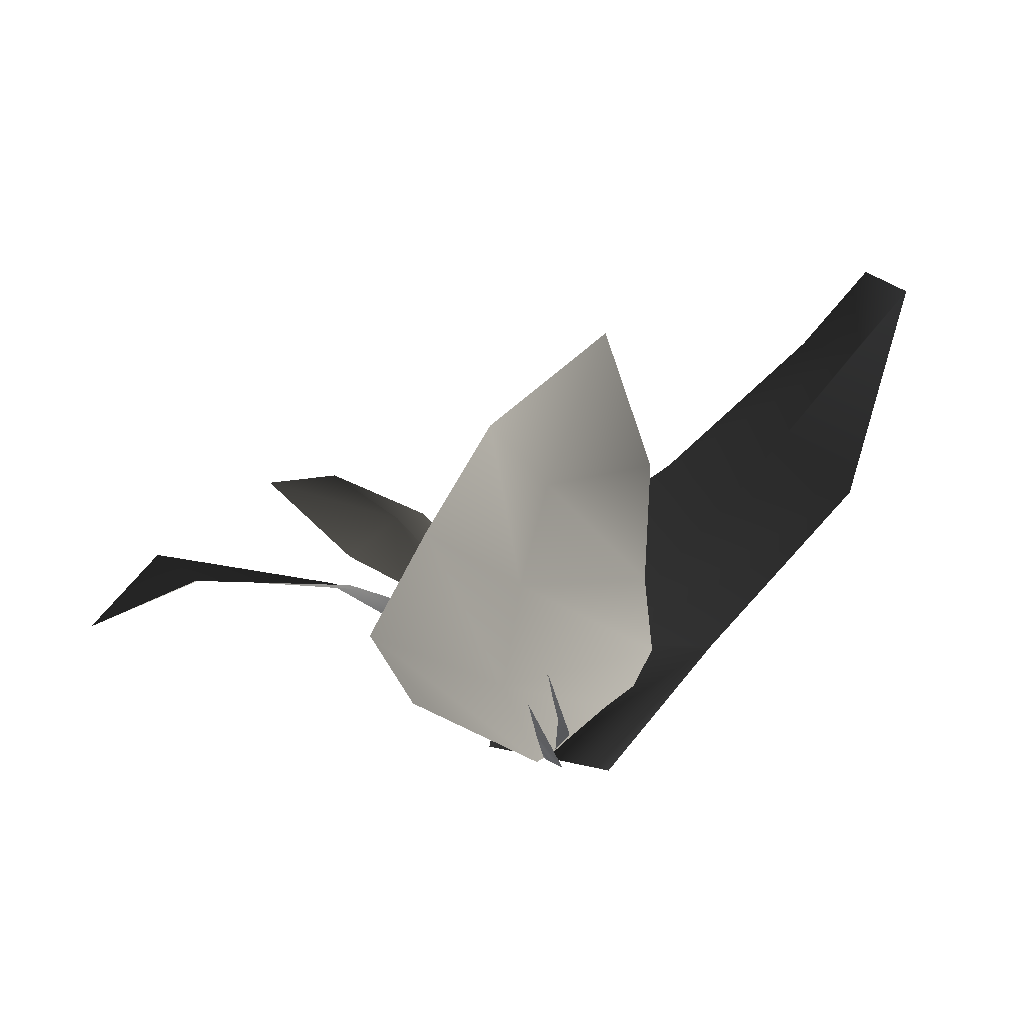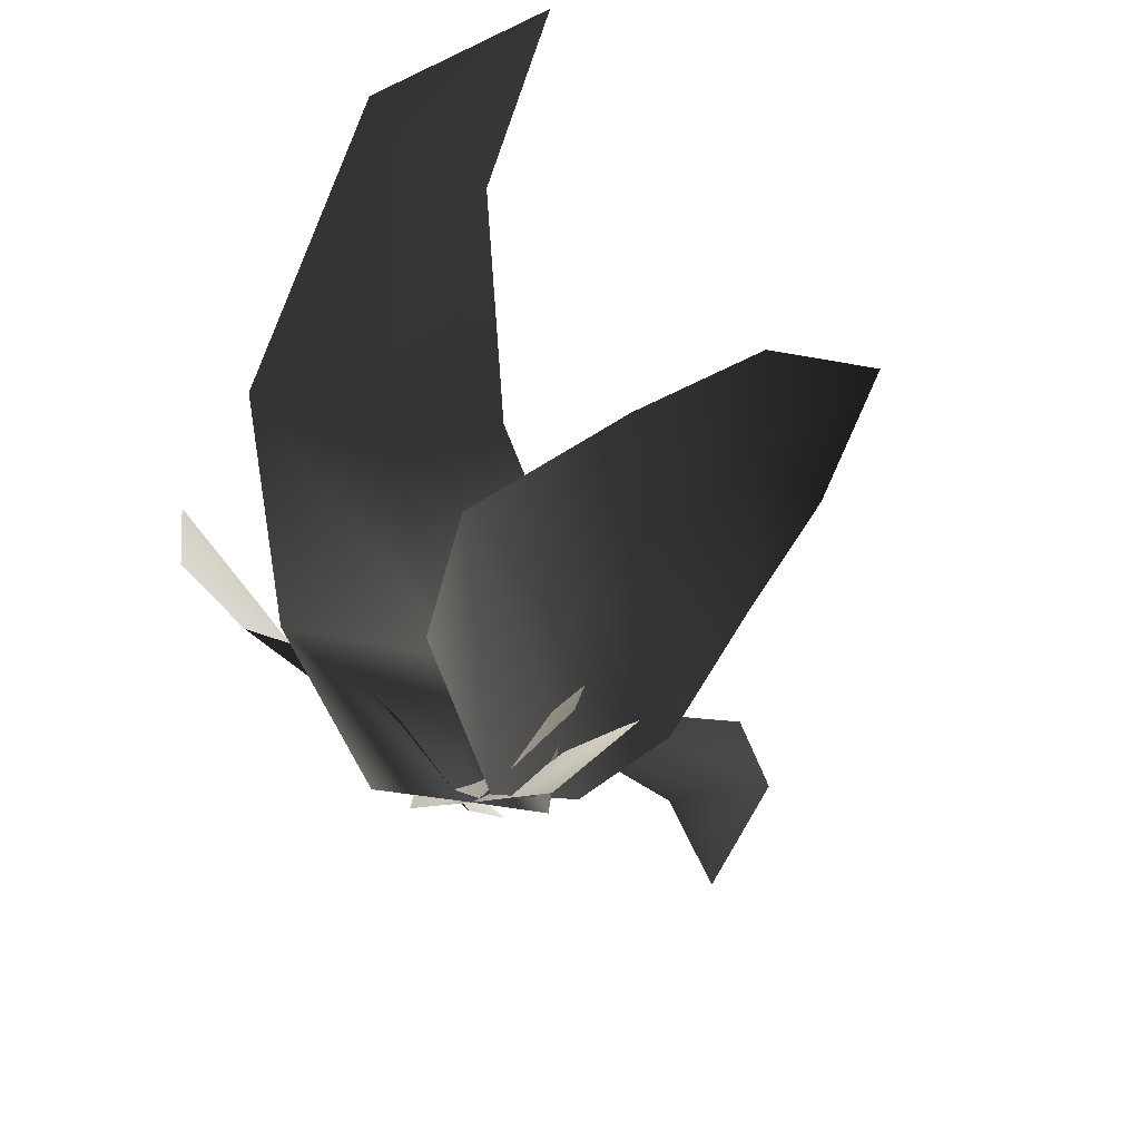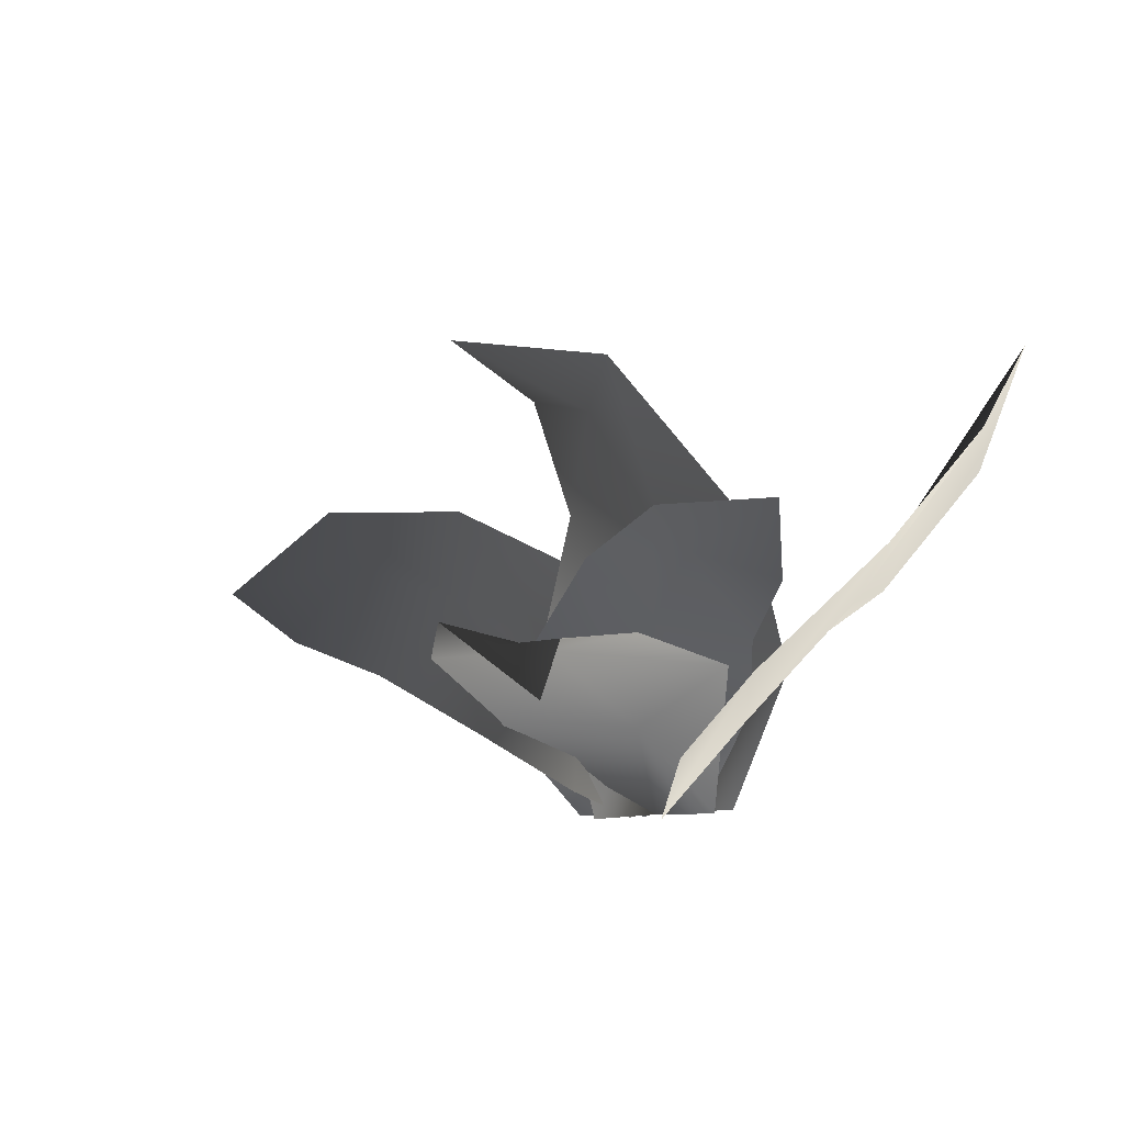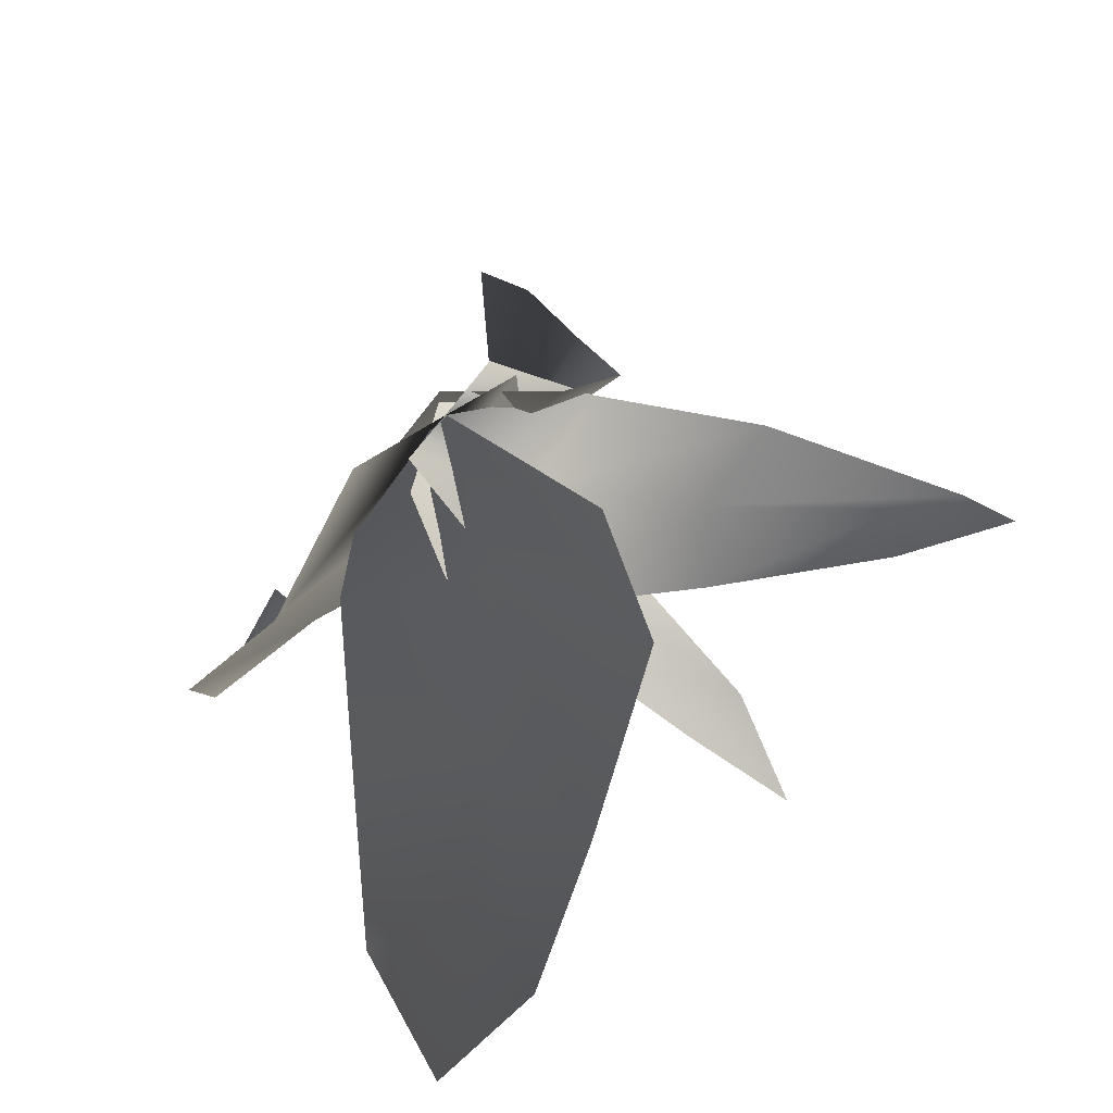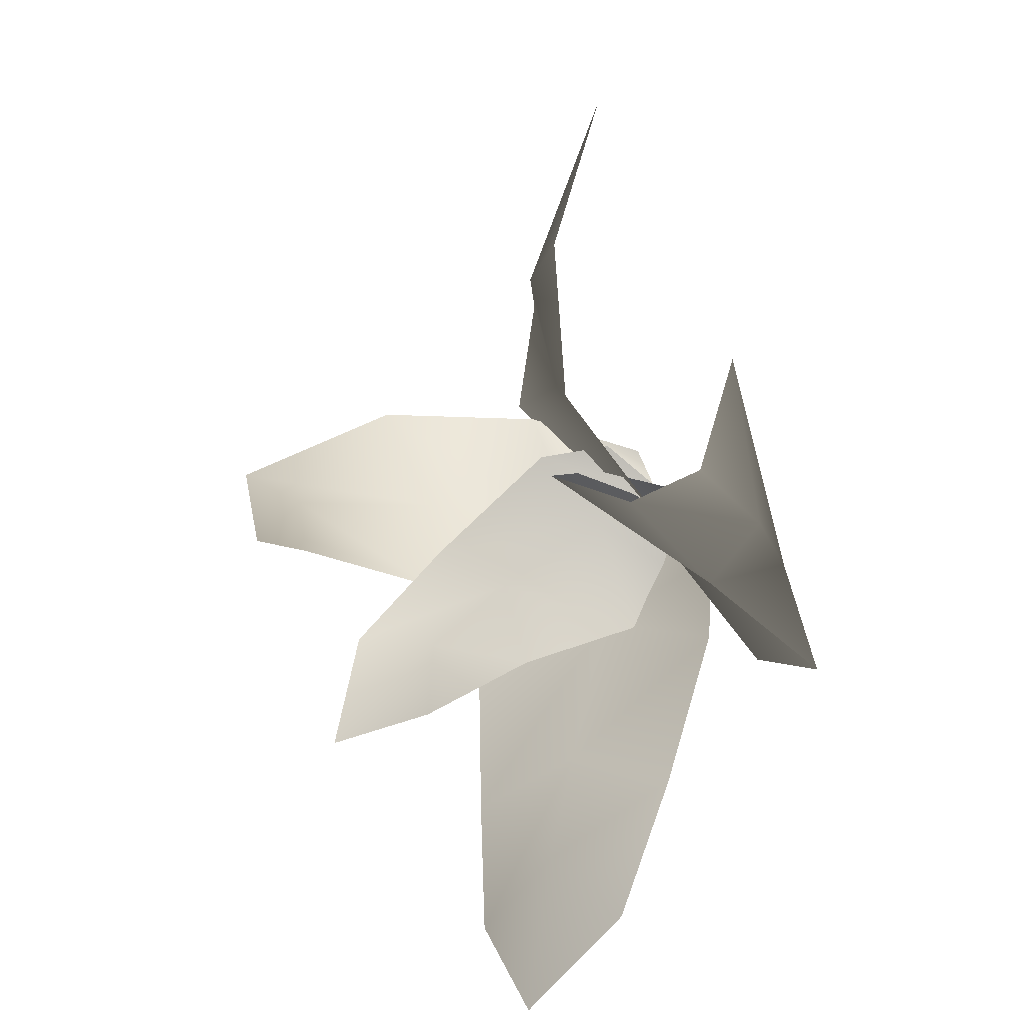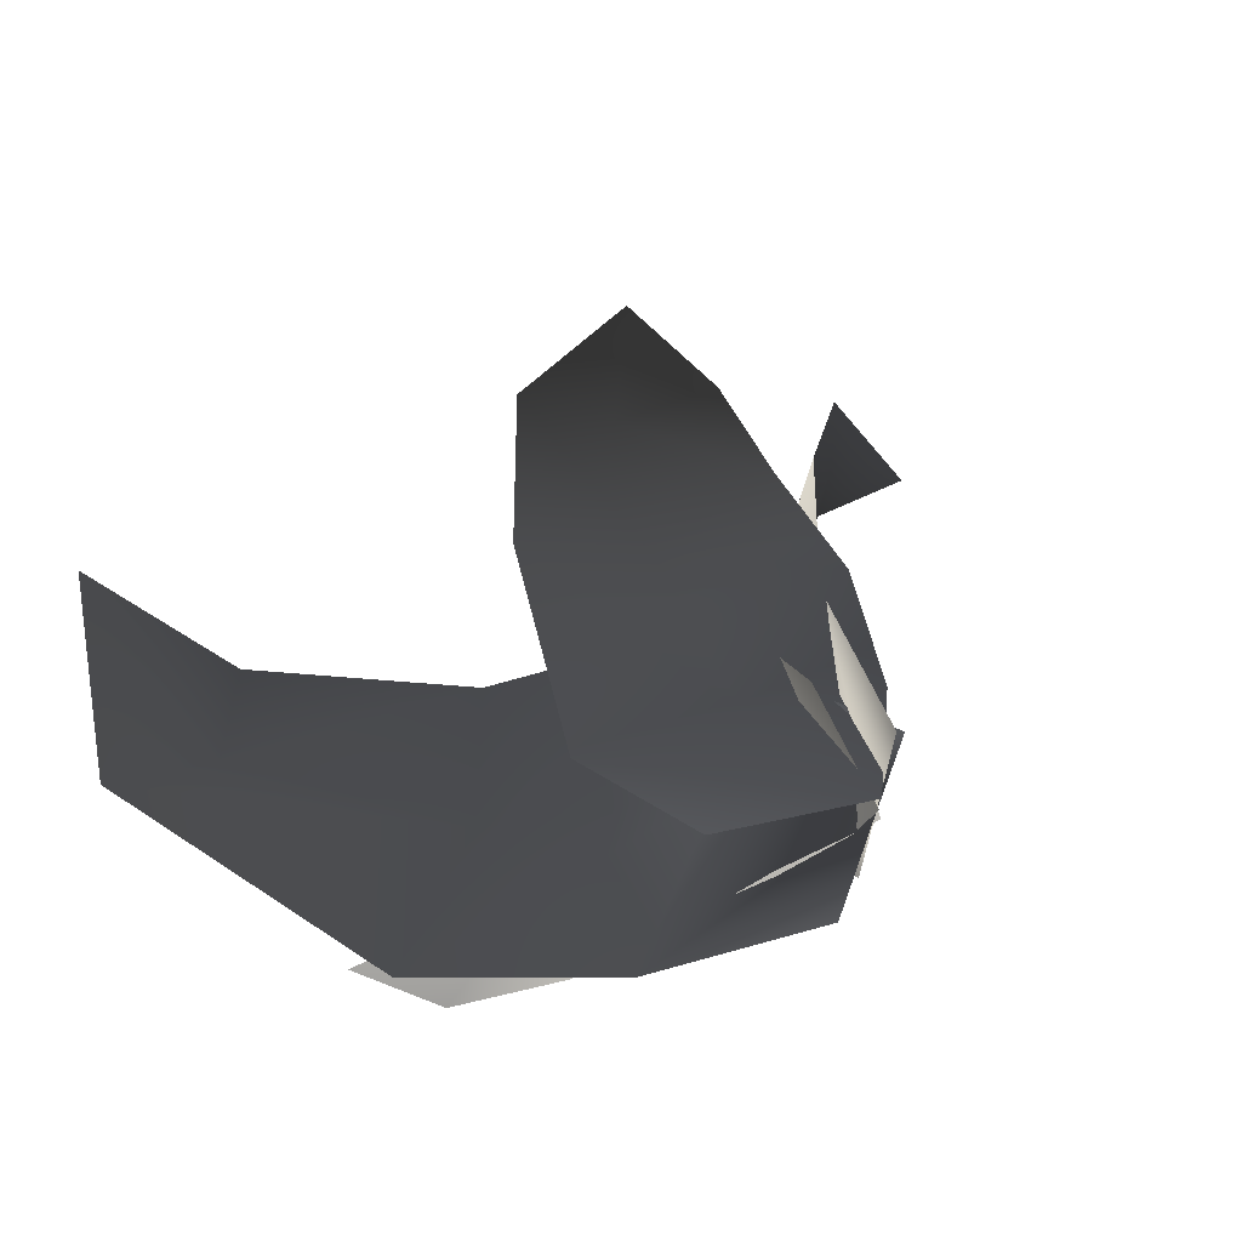
<metadata>
{"format":"obj","ext":"obj","renderer":"f3d","projection":"perspective","resolution":1024,"background":"white","views":[{"elev":6.7,"azim":9.1,"up":"+Z"},{"elev":-36.6,"azim":132.1,"up":"+Z"},{"elev":0.5,"azim":-65.5,"up":"+Z"},{"elev":-48.2,"azim":-168.0,"up":"+Y"},{"elev":23.2,"azim":32.1,"up":"+Y"},{"elev":47.7,"azim":114.0,"up":"+Y"}]}
</metadata>
<code>
v -0.09962 0.03364 -0.003013
v -0.05651 0.1319 0.2885
v 0.07665 0.02267 0.1781
v -0.004916 -0.02666 -0.002839
v 0.2764 -0.1383 0.2057
v 0.1149 -0.1063 -0.003313
v 0.2932 0.07912 0.4108
v 0.1788 0.1988 0.452
v 0.4827 -0.002911 0.4335
v 0.4798 0.3018 0.6375
v 0.3945 0.3652 0.6504
v 0.5672 0.3033 0.7426
v 0.497 0.578 0.7711
v 0.04771 0.5726 0.4574
v -0.043 0.4814 0.3755
v 0.03957 0.7505 0.3236
v -0.05563 0.574 0.25
v -0.02893 0.2977 0.321
v 0.06962 0.3456 0.4587
v -0.1401 0.375 0.2051
v 0.0107 0.1073 0.1784
v 0.175 0.1169 0.3376
v -0.2172 0.1648 0.1268
v 0.00141 0.01702 -0.01074
v 0.1625 0.04113 0.1618
v -0.1554 0.04155 0.04233
v 0.04158 -0.1036 -0.002534
v -0.06877 -0.1679 0.2292
v -0.09399 -0.03291 0.1344
v -0.004916 -0.02666 -0.002839
v -0.176 0.1575 0.1487
v -0.0626 0.07437 -0.002534
v -0.3083 0.01281 0.2574
v -0.2973 -0.1196 0.2846
v -0.401 0.1516 0.2469
v -0.5661 -0.03413 0.2757
v -0.5515 -0.1166 0.285
v -0.6549 0.009291 0.3079
v -0.7119 -0.1624 0.2144
v -0.001895 -0.531 0.5742
v 0.06373 -0.4296 0.4826
v 0.16 -0.5516 0.7031
v 0.2137 -0.4675 0.5164
v 0.01022 -0.3373 0.3232
v -0.1131 -0.4271 0.411
v 0.1921 -0.3227 0.3345
v -0.041 -0.1805 0.1409
v -0.2324 -0.268 0.2305
v 0.1845 -0.1275 0.1953
v -0.009927 -0.03707 -0.009732
v -0.192 -0.1409 0.1014
v 0.1264 -0.04343 0.08087
v -0.3134 -0.1505 0.4623
v -0.2116 -0.1601 0.3978
v -0.3635 -0.3512 0.4707
v -0.2515 -0.3166 0.358
v -0.1391 -0.07704 0.2944
v -0.2038 0.001941 0.3866
v -0.1156 -0.2226 0.2673
v -0.05366 -0.001007 0.1428
v -0.1006 0.1397 0.2467
v 0.02822 -0.1656 0.1555
v 0.002764 -0.003934 -0.009106
v -0.0557 0.1232 0.1119
v 0.05278 -0.1052 0.05265
g Fern_01_(1)_1915_54
f 1 3 2
f 1 4 3
f 4 5 3
f 4 6 5
f 2 3 7
f 2 7 8
f 3 9 7
f 3 5 9
f 8 7 10
f 8 10 11
f 7 12 10
f 7 9 12
f 11 10 13
f 10 12 13
f 14 16 15
f 15 16 17
f 14 15 18
f 14 18 19
f 15 20 18
f 15 17 20
f 19 18 21
f 19 21 22
f 18 23 21
f 18 20 23
f 22 21 24
f 22 24 25
f 21 26 24
f 21 23 26
f 27 29 28
f 27 30 29
f 30 31 29
f 30 32 31
f 28 29 33
f 28 33 34
f 29 35 33
f 29 31 35
f 34 33 36
f 34 36 37
f 33 38 36
f 33 35 38
f 37 36 39
f 36 38 39
f 40 42 41
f 41 42 43
f 40 41 44
f 40 44 45
f 41 46 44
f 41 43 46
f 45 44 47
f 45 47 48
f 44 49 47
f 44 46 49
f 48 47 50
f 48 50 51
f 47 52 50
f 47 49 52
f 53 55 54
f 54 55 56
f 53 54 57
f 53 57 58
f 54 59 57
f 54 56 59
f 58 57 60
f 58 60 61
f 57 62 60
f 57 59 62
f 61 60 63
f 61 63 64
f 60 65 63
f 60 62 65

</code>
